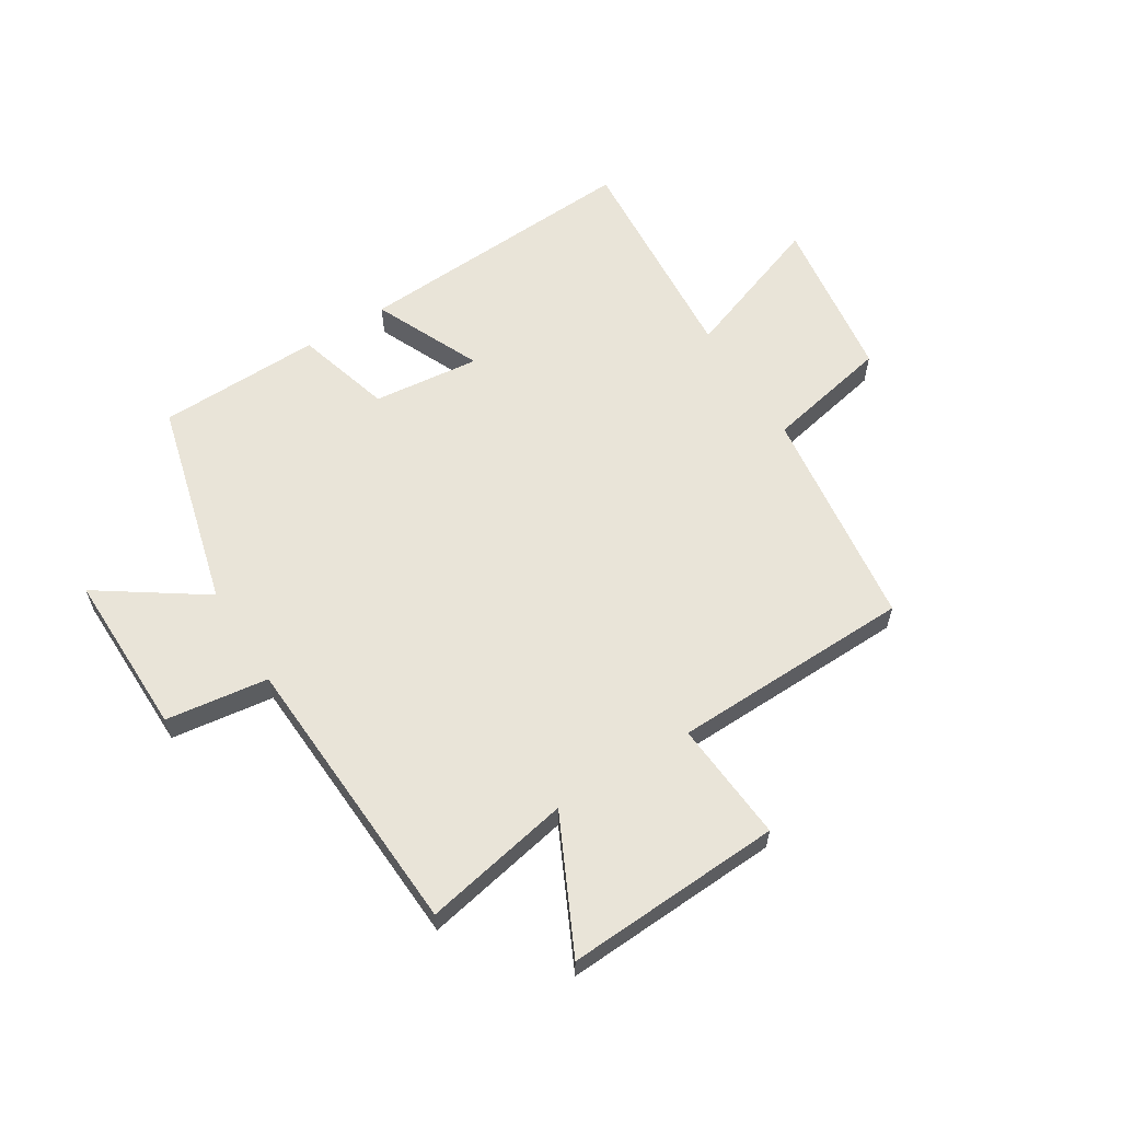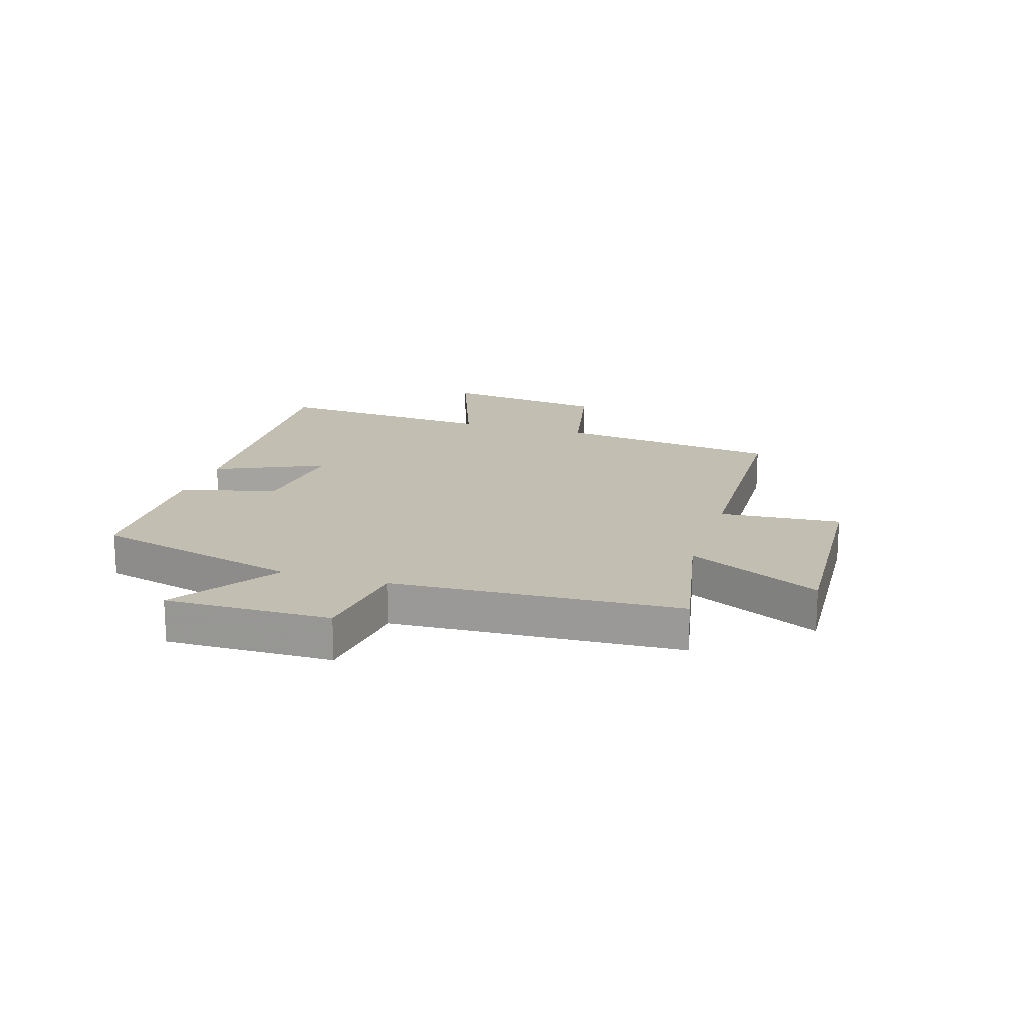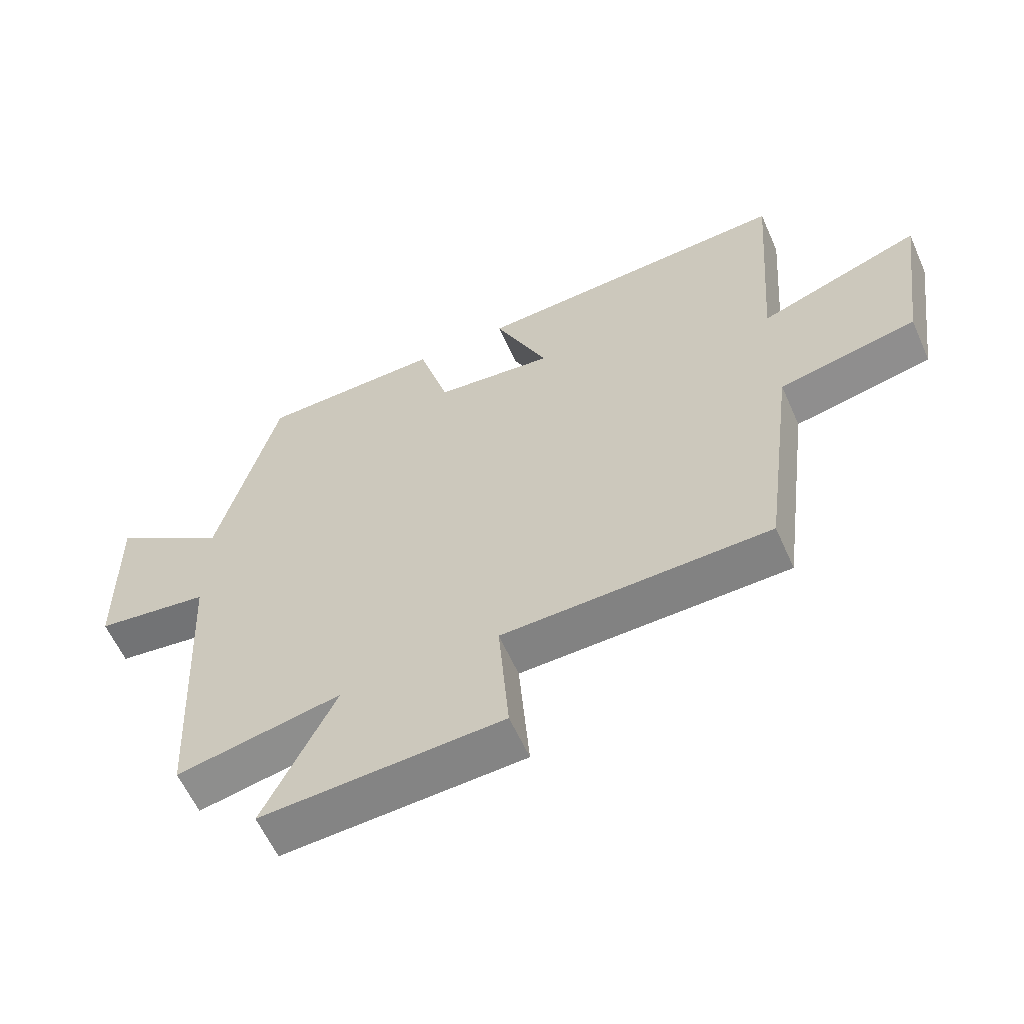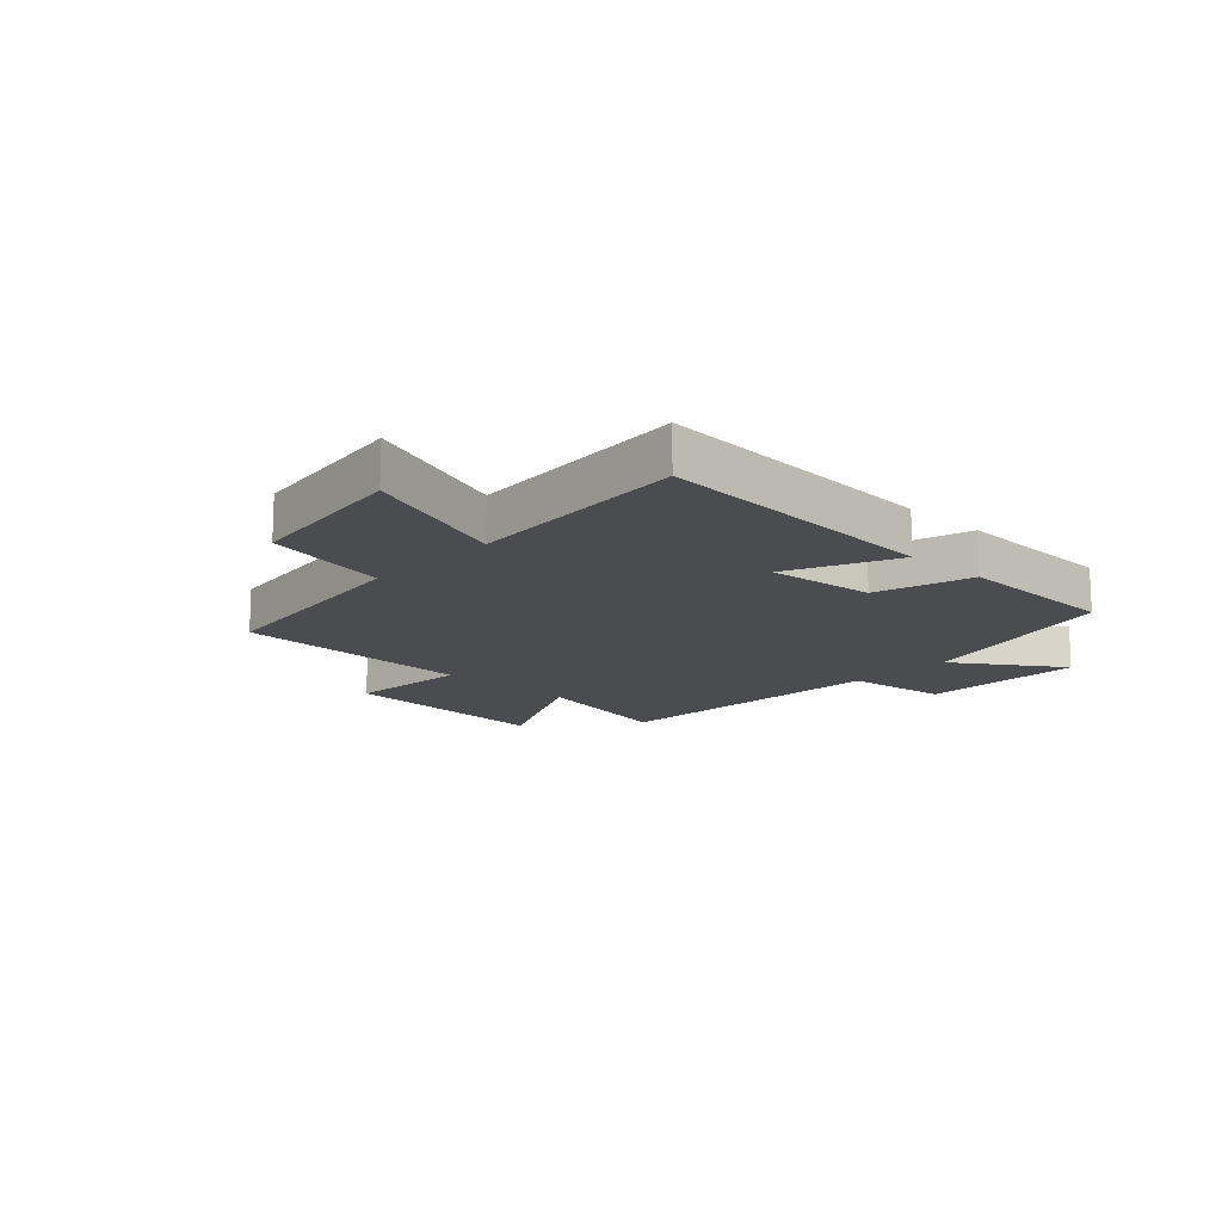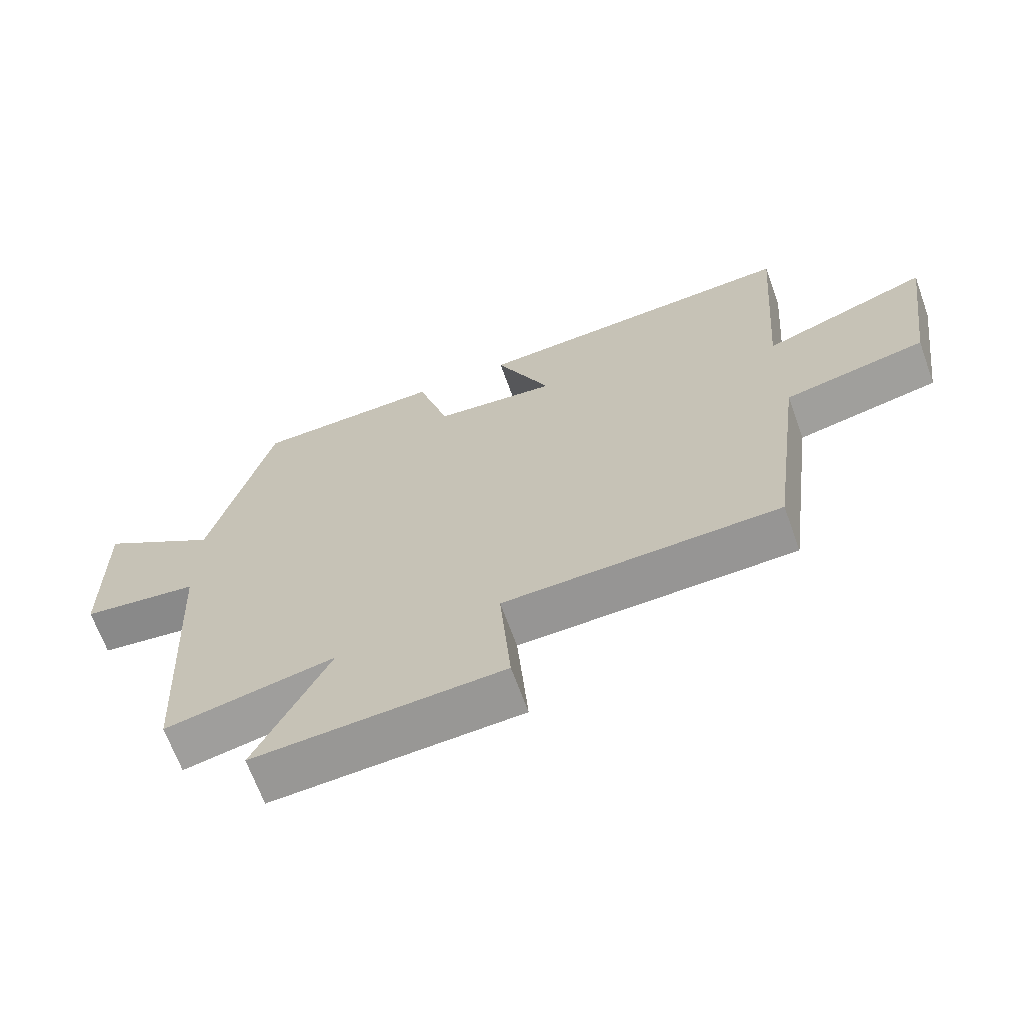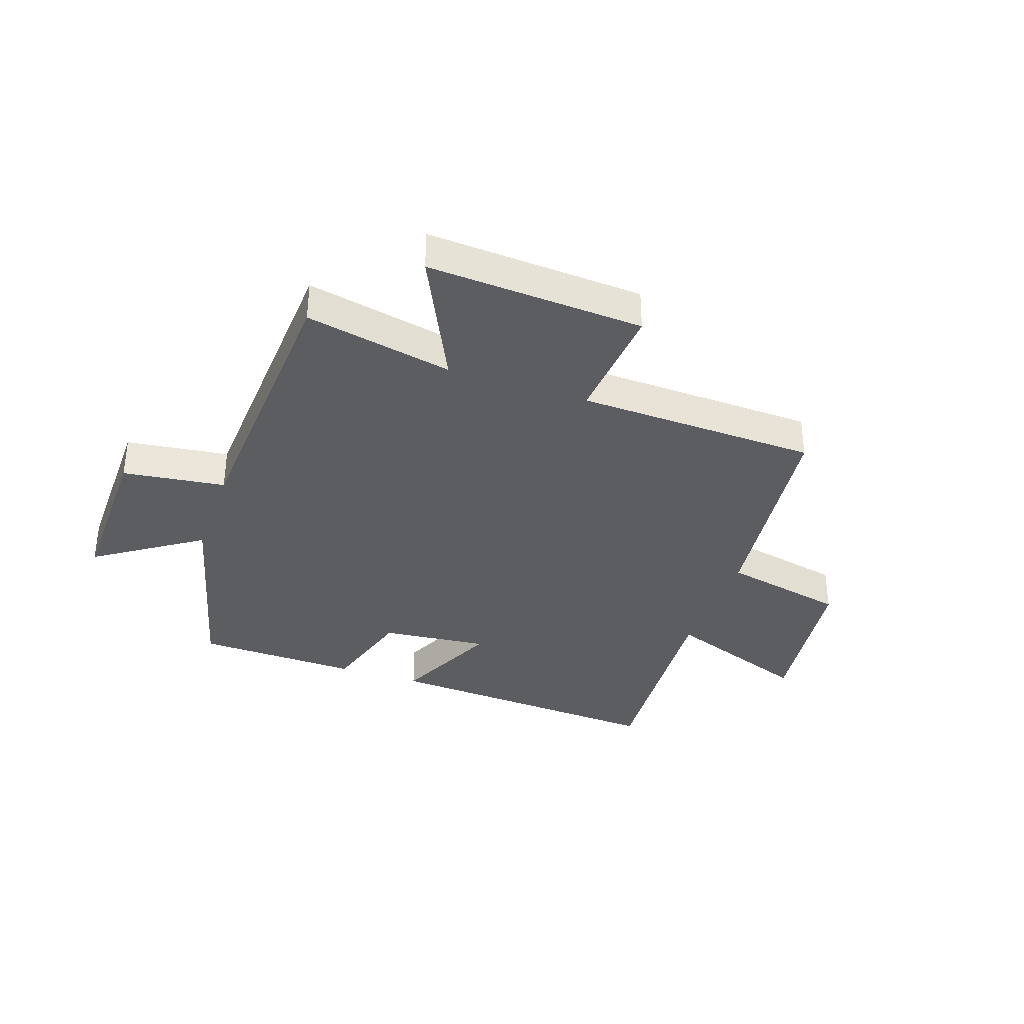
<metadata>
{"format":"obj","ext":"obj","renderer":"f3d","projection":"perspective","resolution":1024,"background":"white","views":[{"elev":60.4,"azim":148.1,"up":"+Y"},{"elev":17.4,"azim":107.2,"up":"+Y"},{"elev":-59.9,"azim":-156.1,"up":"+Z"},{"elev":-14.7,"azim":-43.5,"up":"+Y"},{"elev":-66.9,"azim":-160.1,"up":"+Z"},{"elev":-35.4,"azim":160.7,"up":"+Y"}]}
</metadata>
<code>
v -0.529 0.07 0.529
v -0.028 0.07 0.5
v -0.112 0.07 0.313
v 0.074 0.07 0.333
v 0.122 0.07 0.5
v 0.406 0.07 0.493
v 0.5 0.07 0.132
v 0.682 0.07 0.256
v 0.678 0.07 -0.03
v 0.5 0.07 -0.054
v 0.473 0.07 -0.551
v 0.216 0.07 -0.5
v 0.328 0.07 -0.73
v -0.048 0.07 -0.71
v -0.032 0.07 -0.5
v -0.45 0.07 -0.489
v -0.5 0.07 -0.101
v -0.716 0.07 -0.056
v -0.756 0.07 0.232
v -0.5 0.07 0.139
v -0.529 0 0.529
v -0.028 0 0.5
v -0.112 0 0.313
v 0.074 0 0.333
v 0.122 0 0.5
v 0.406 0 0.493
v 0.5 0 0.132
v 0.682 0 0.256
v 0.678 0 -0.03
v 0.5 0 -0.054
v 0.473 0 -0.551
v 0.216 0 -0.5
v 0.328 0 -0.73
v -0.048 0 -0.71
v -0.032 0 -0.5
v -0.45 0 -0.489
v -0.5 0 -0.101
v -0.716 0 -0.056
v -0.756 0 0.232
v -0.5 0 0.139
f 17 18 19 20
f 15 16 17 20
f 15 20 1
f 12 13 14 15
f 12 15 1
f 10 11 12 1
f 7 8 9 10
f 4 5 6 7
f 3 4 7 10
f 1 2 3
f 1 3 10
f 40 39 38 37
f 40 37 36 35
f 21 40 35
f 35 34 33 32
f 21 35 32
f 21 32 31 30
f 30 29 28 27
f 27 26 25 24
f 30 27 24 23
f 23 22 21
f 30 23 21
f 1 21 22 2
f 2 22 23 3
f 3 23 24 4
f 4 24 25 5
f 5 25 26 6
f 6 26 27 7
f 7 27 28 8
f 8 28 29 9
f 9 29 30 10
f 10 30 31 11
f 11 31 32 12
f 12 32 33 13
f 13 33 34 14
f 14 34 35 15
f 15 35 36 16
f 16 36 37 17
f 17 37 38 18
f 18 38 39 19
f 19 39 40 20
f 20 40 21 1

</code>
